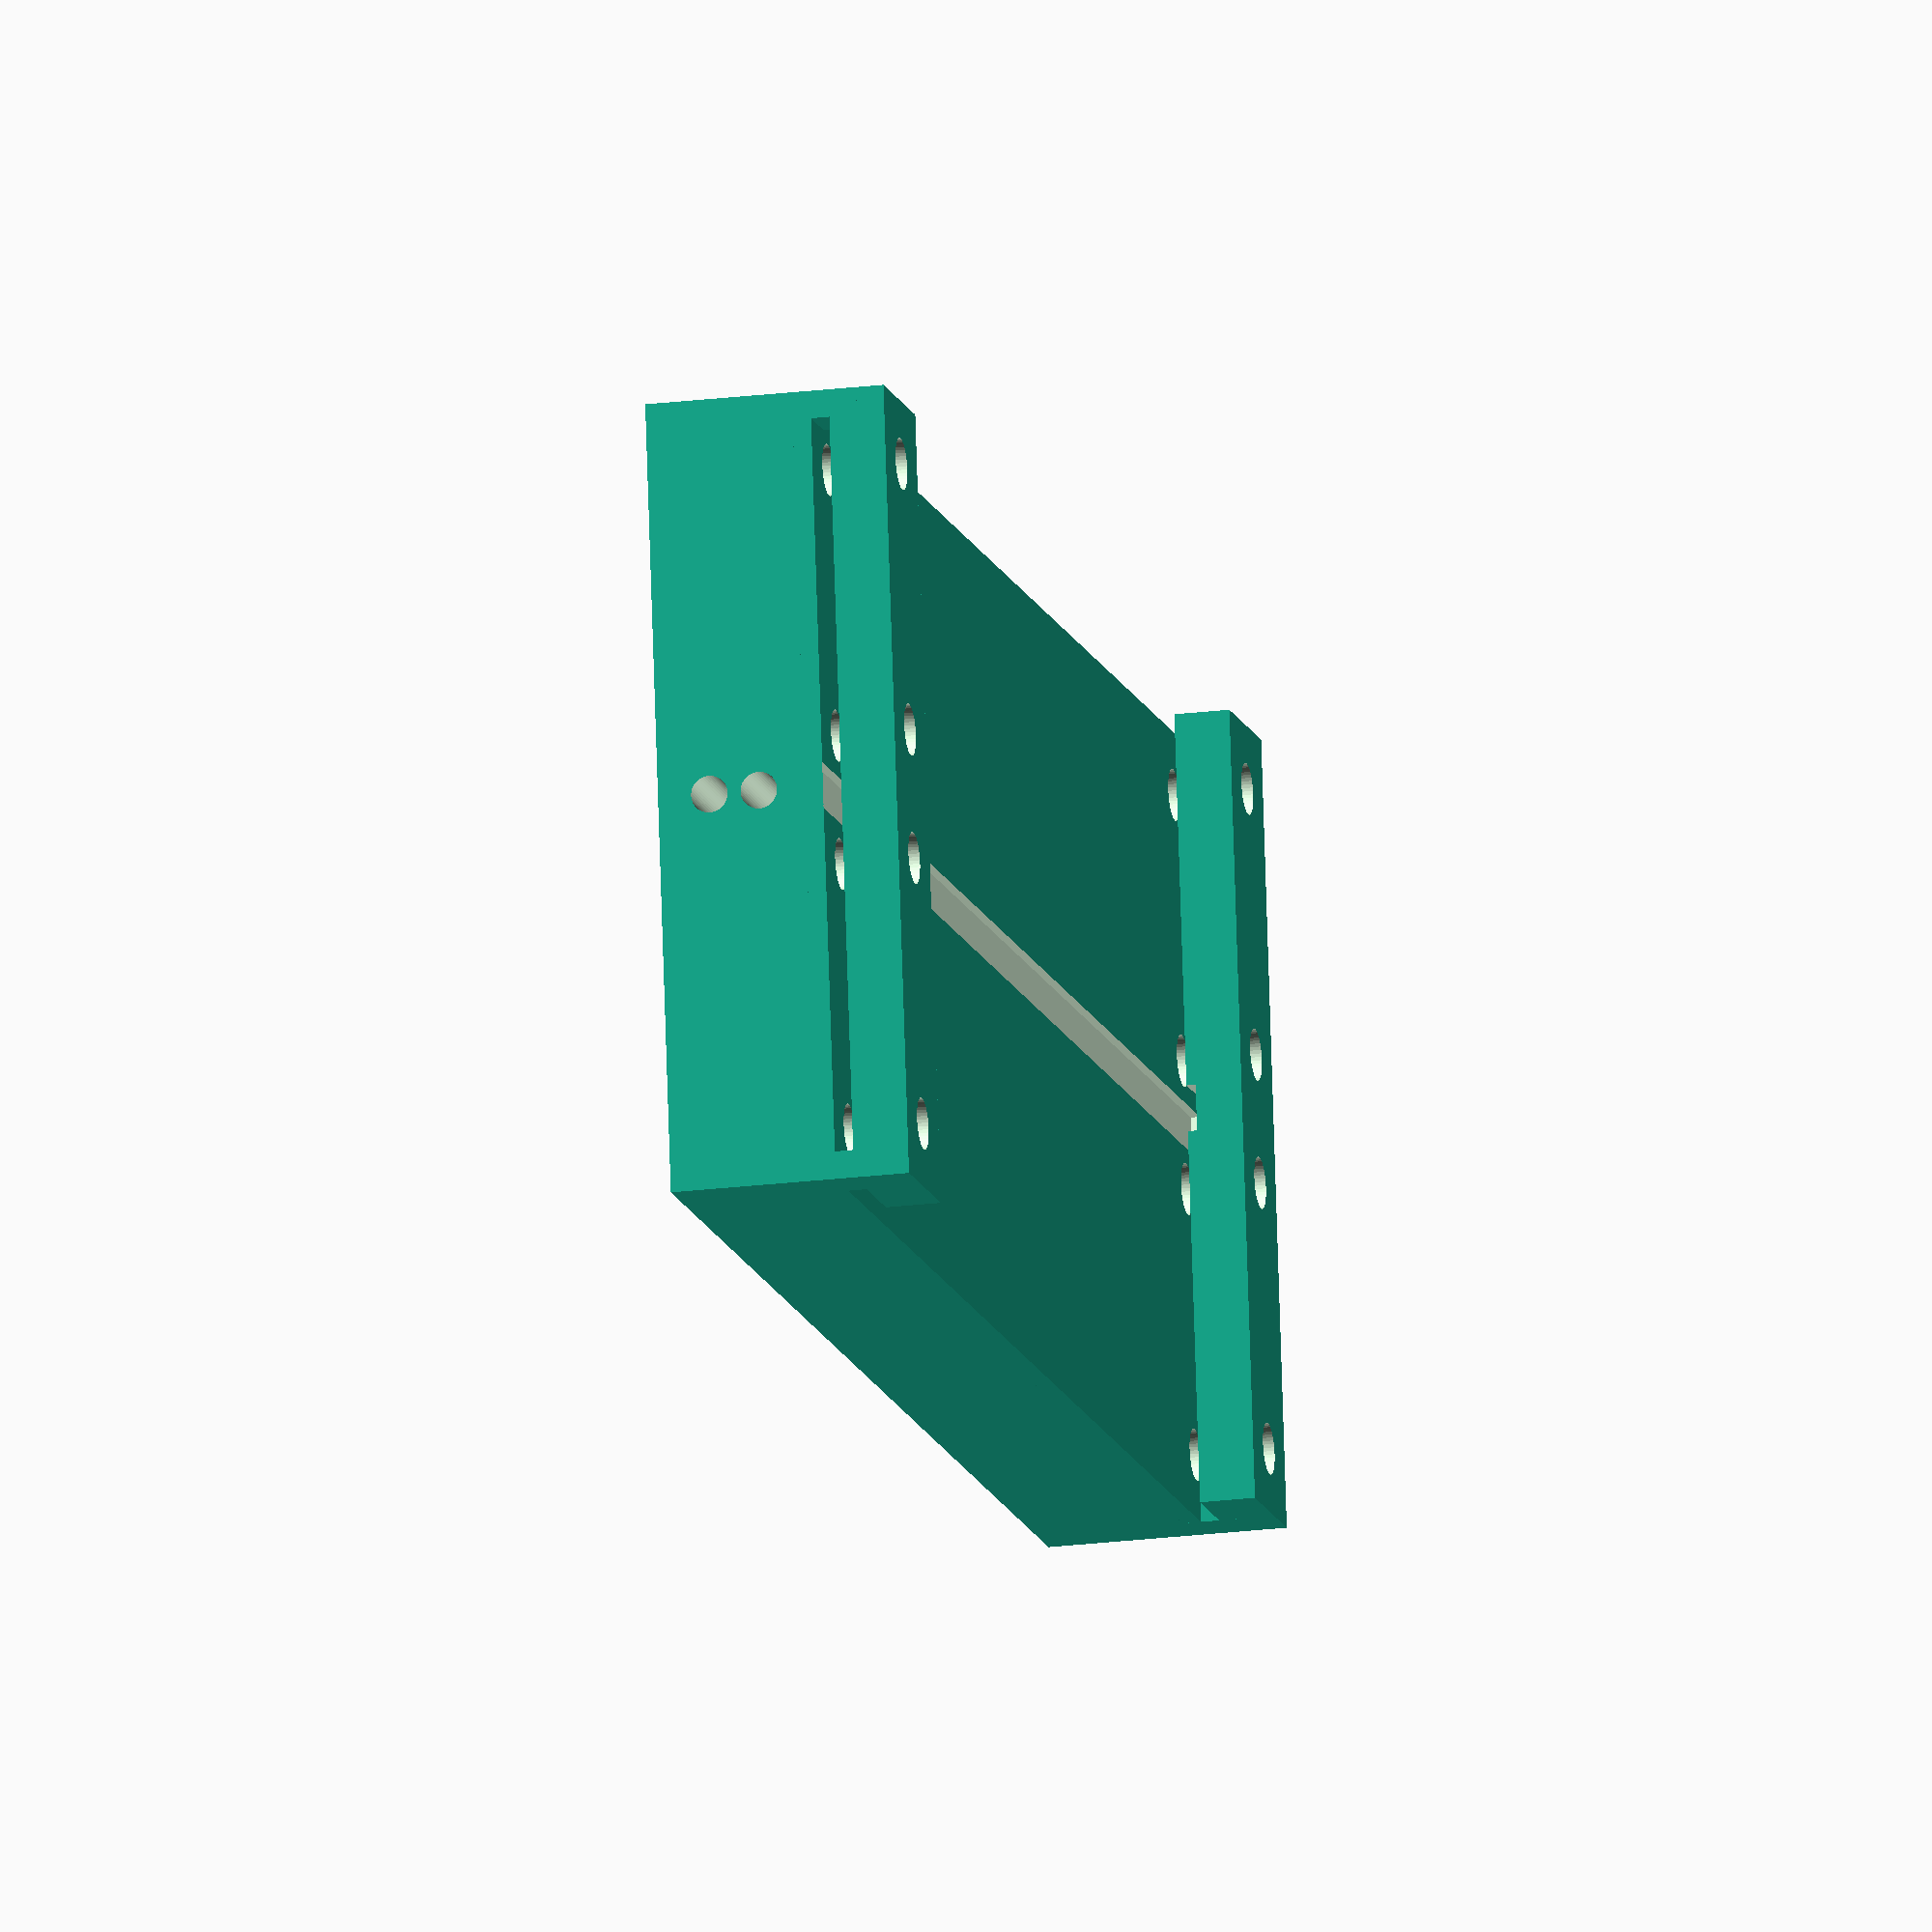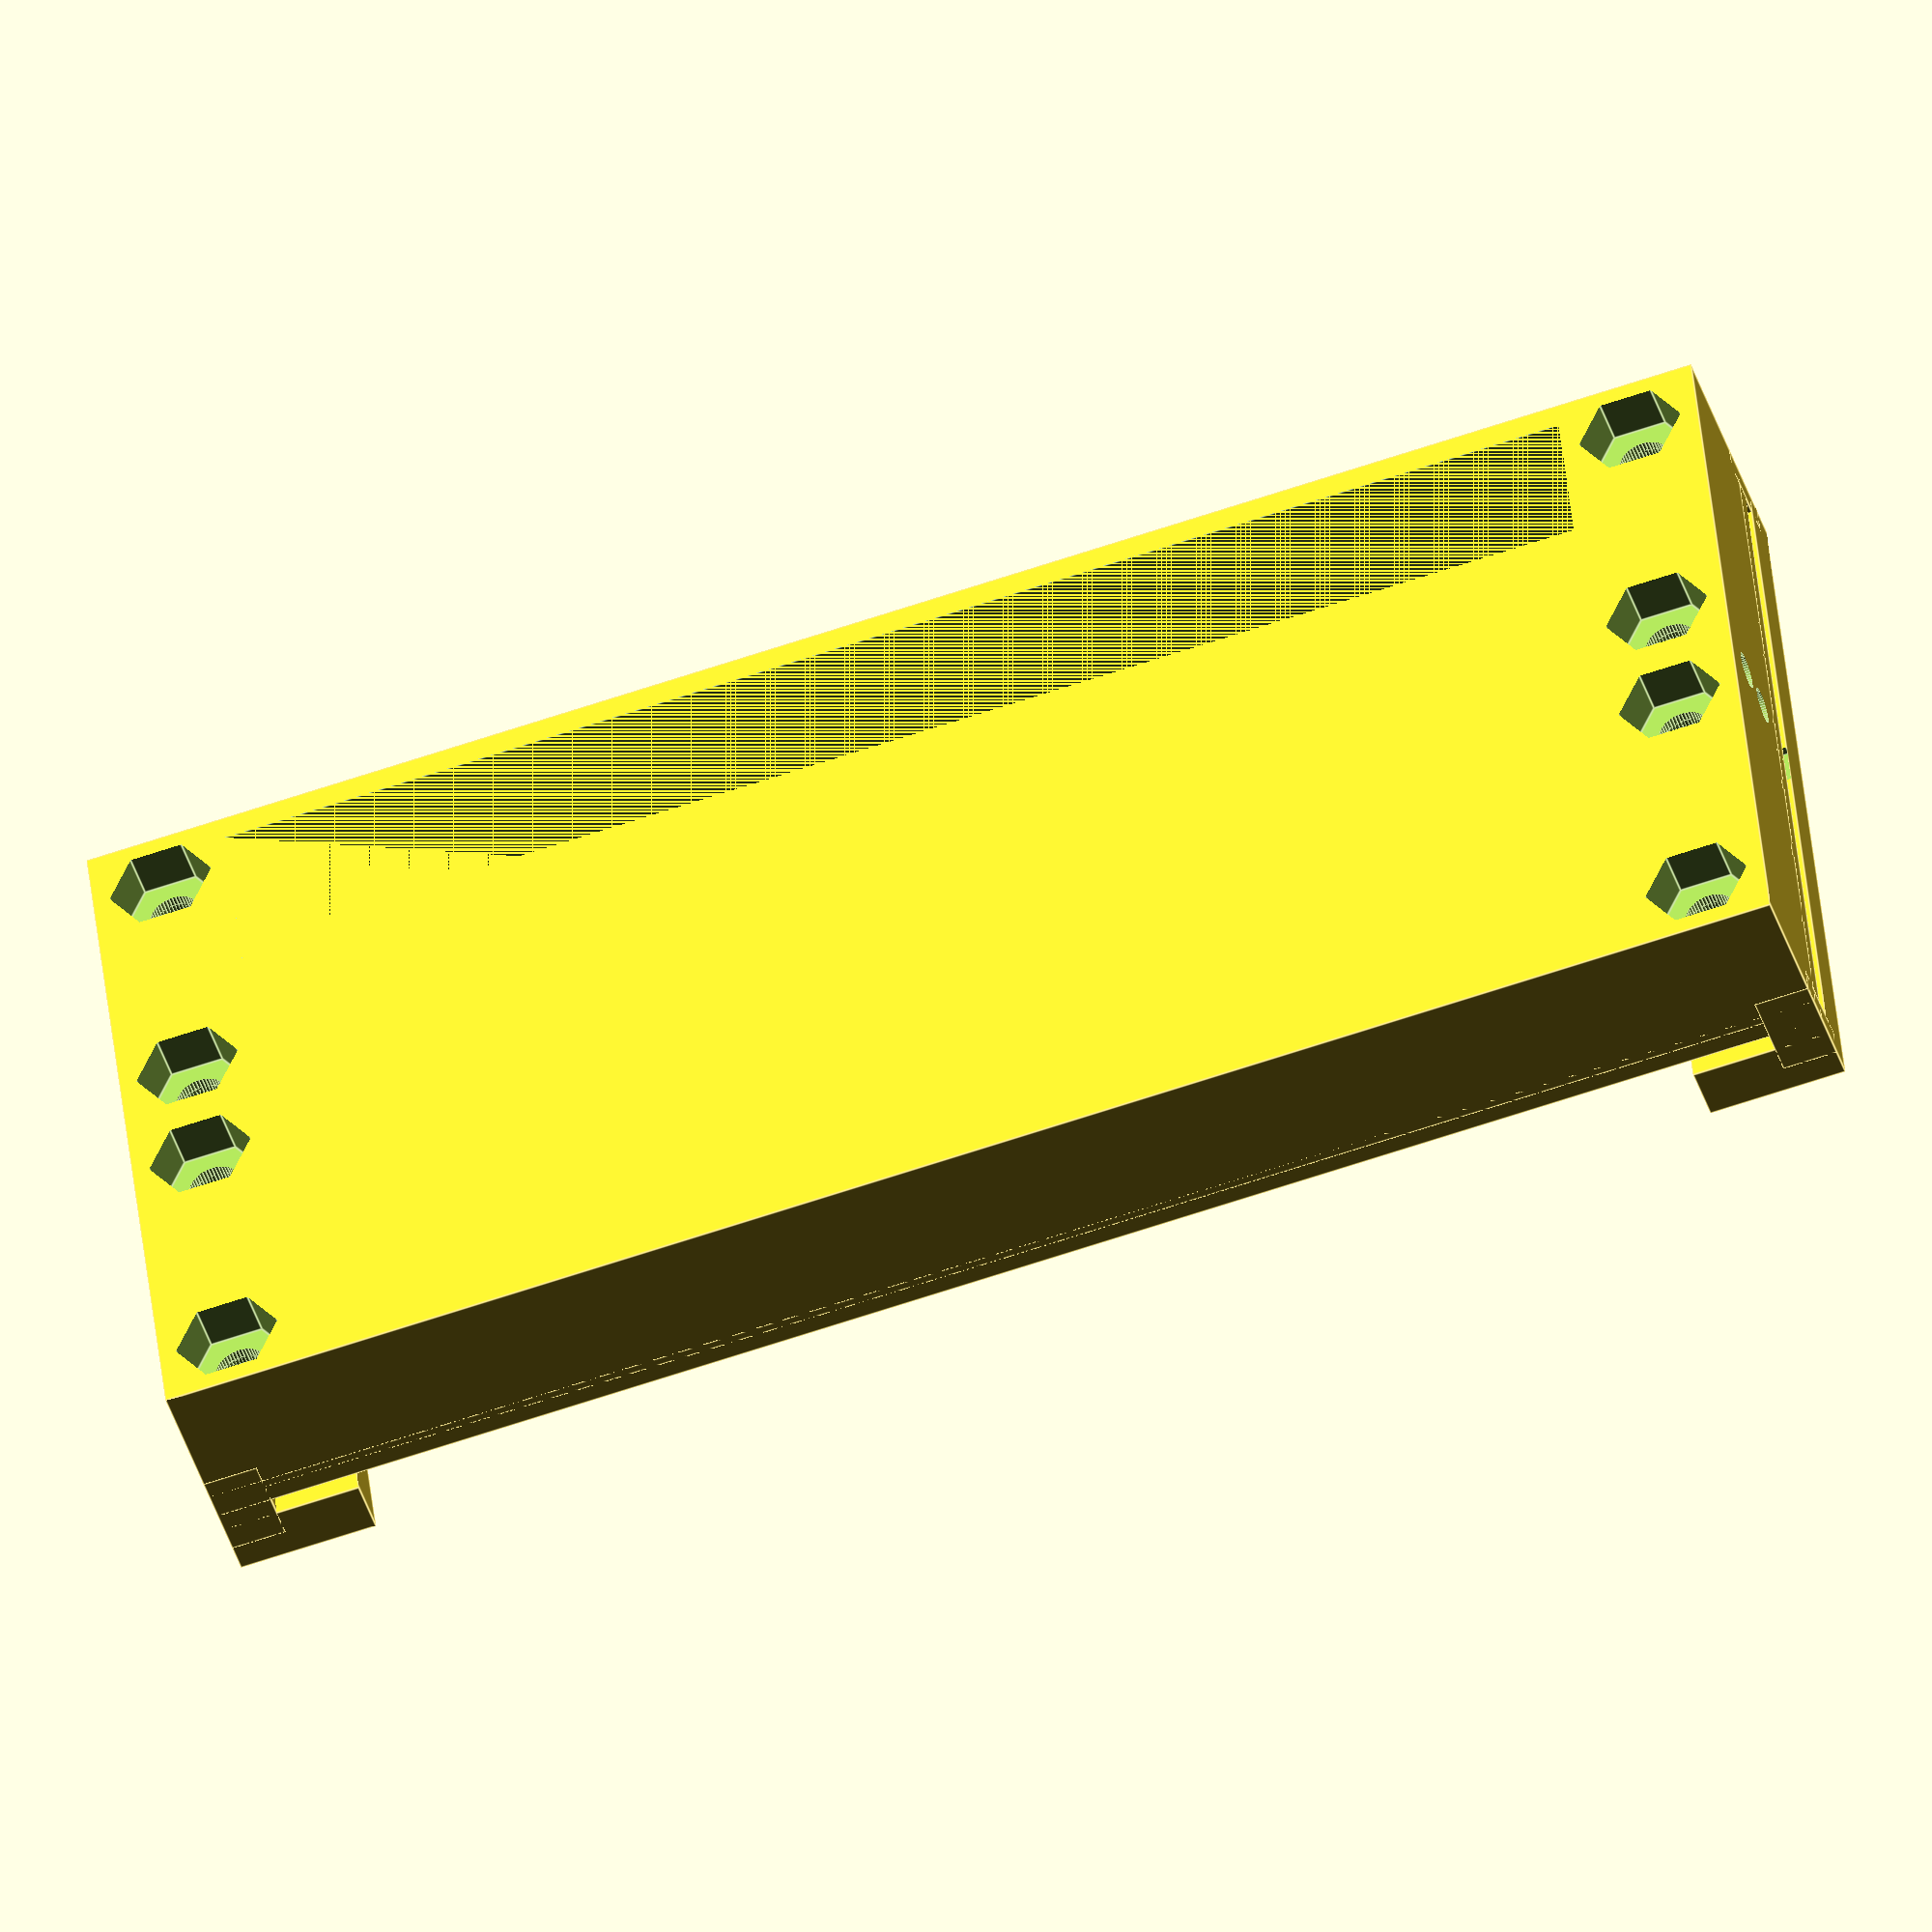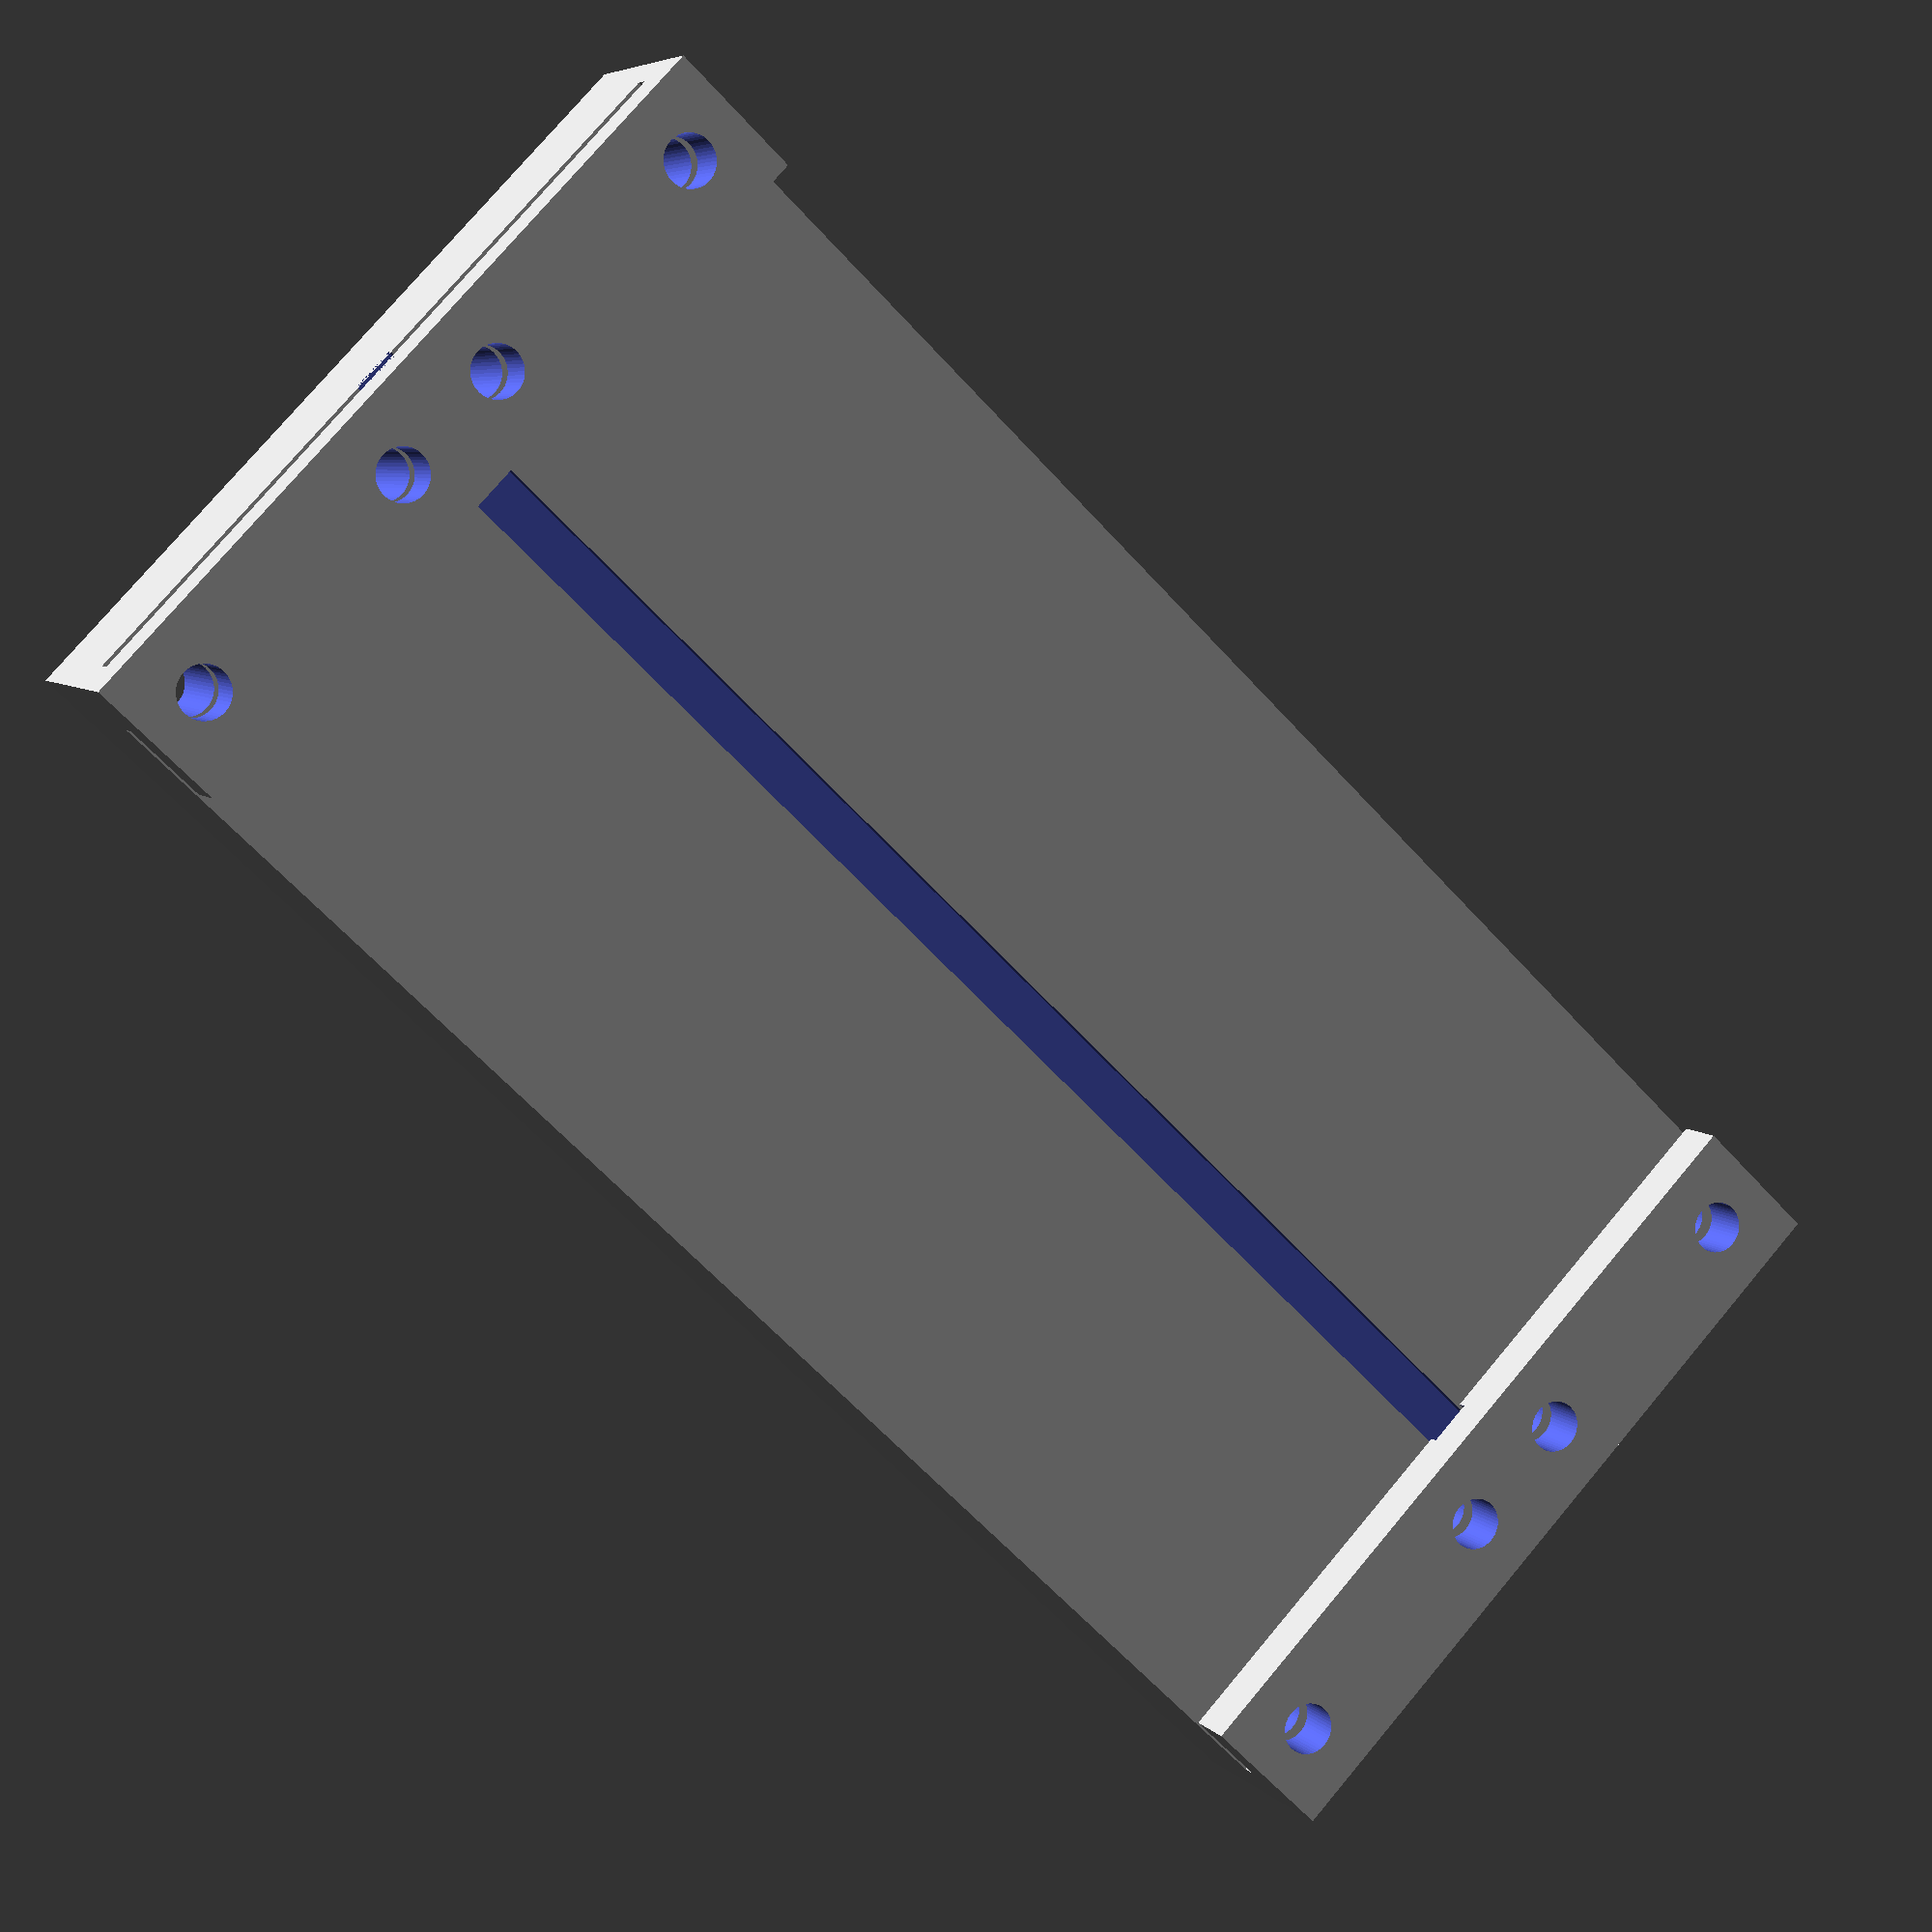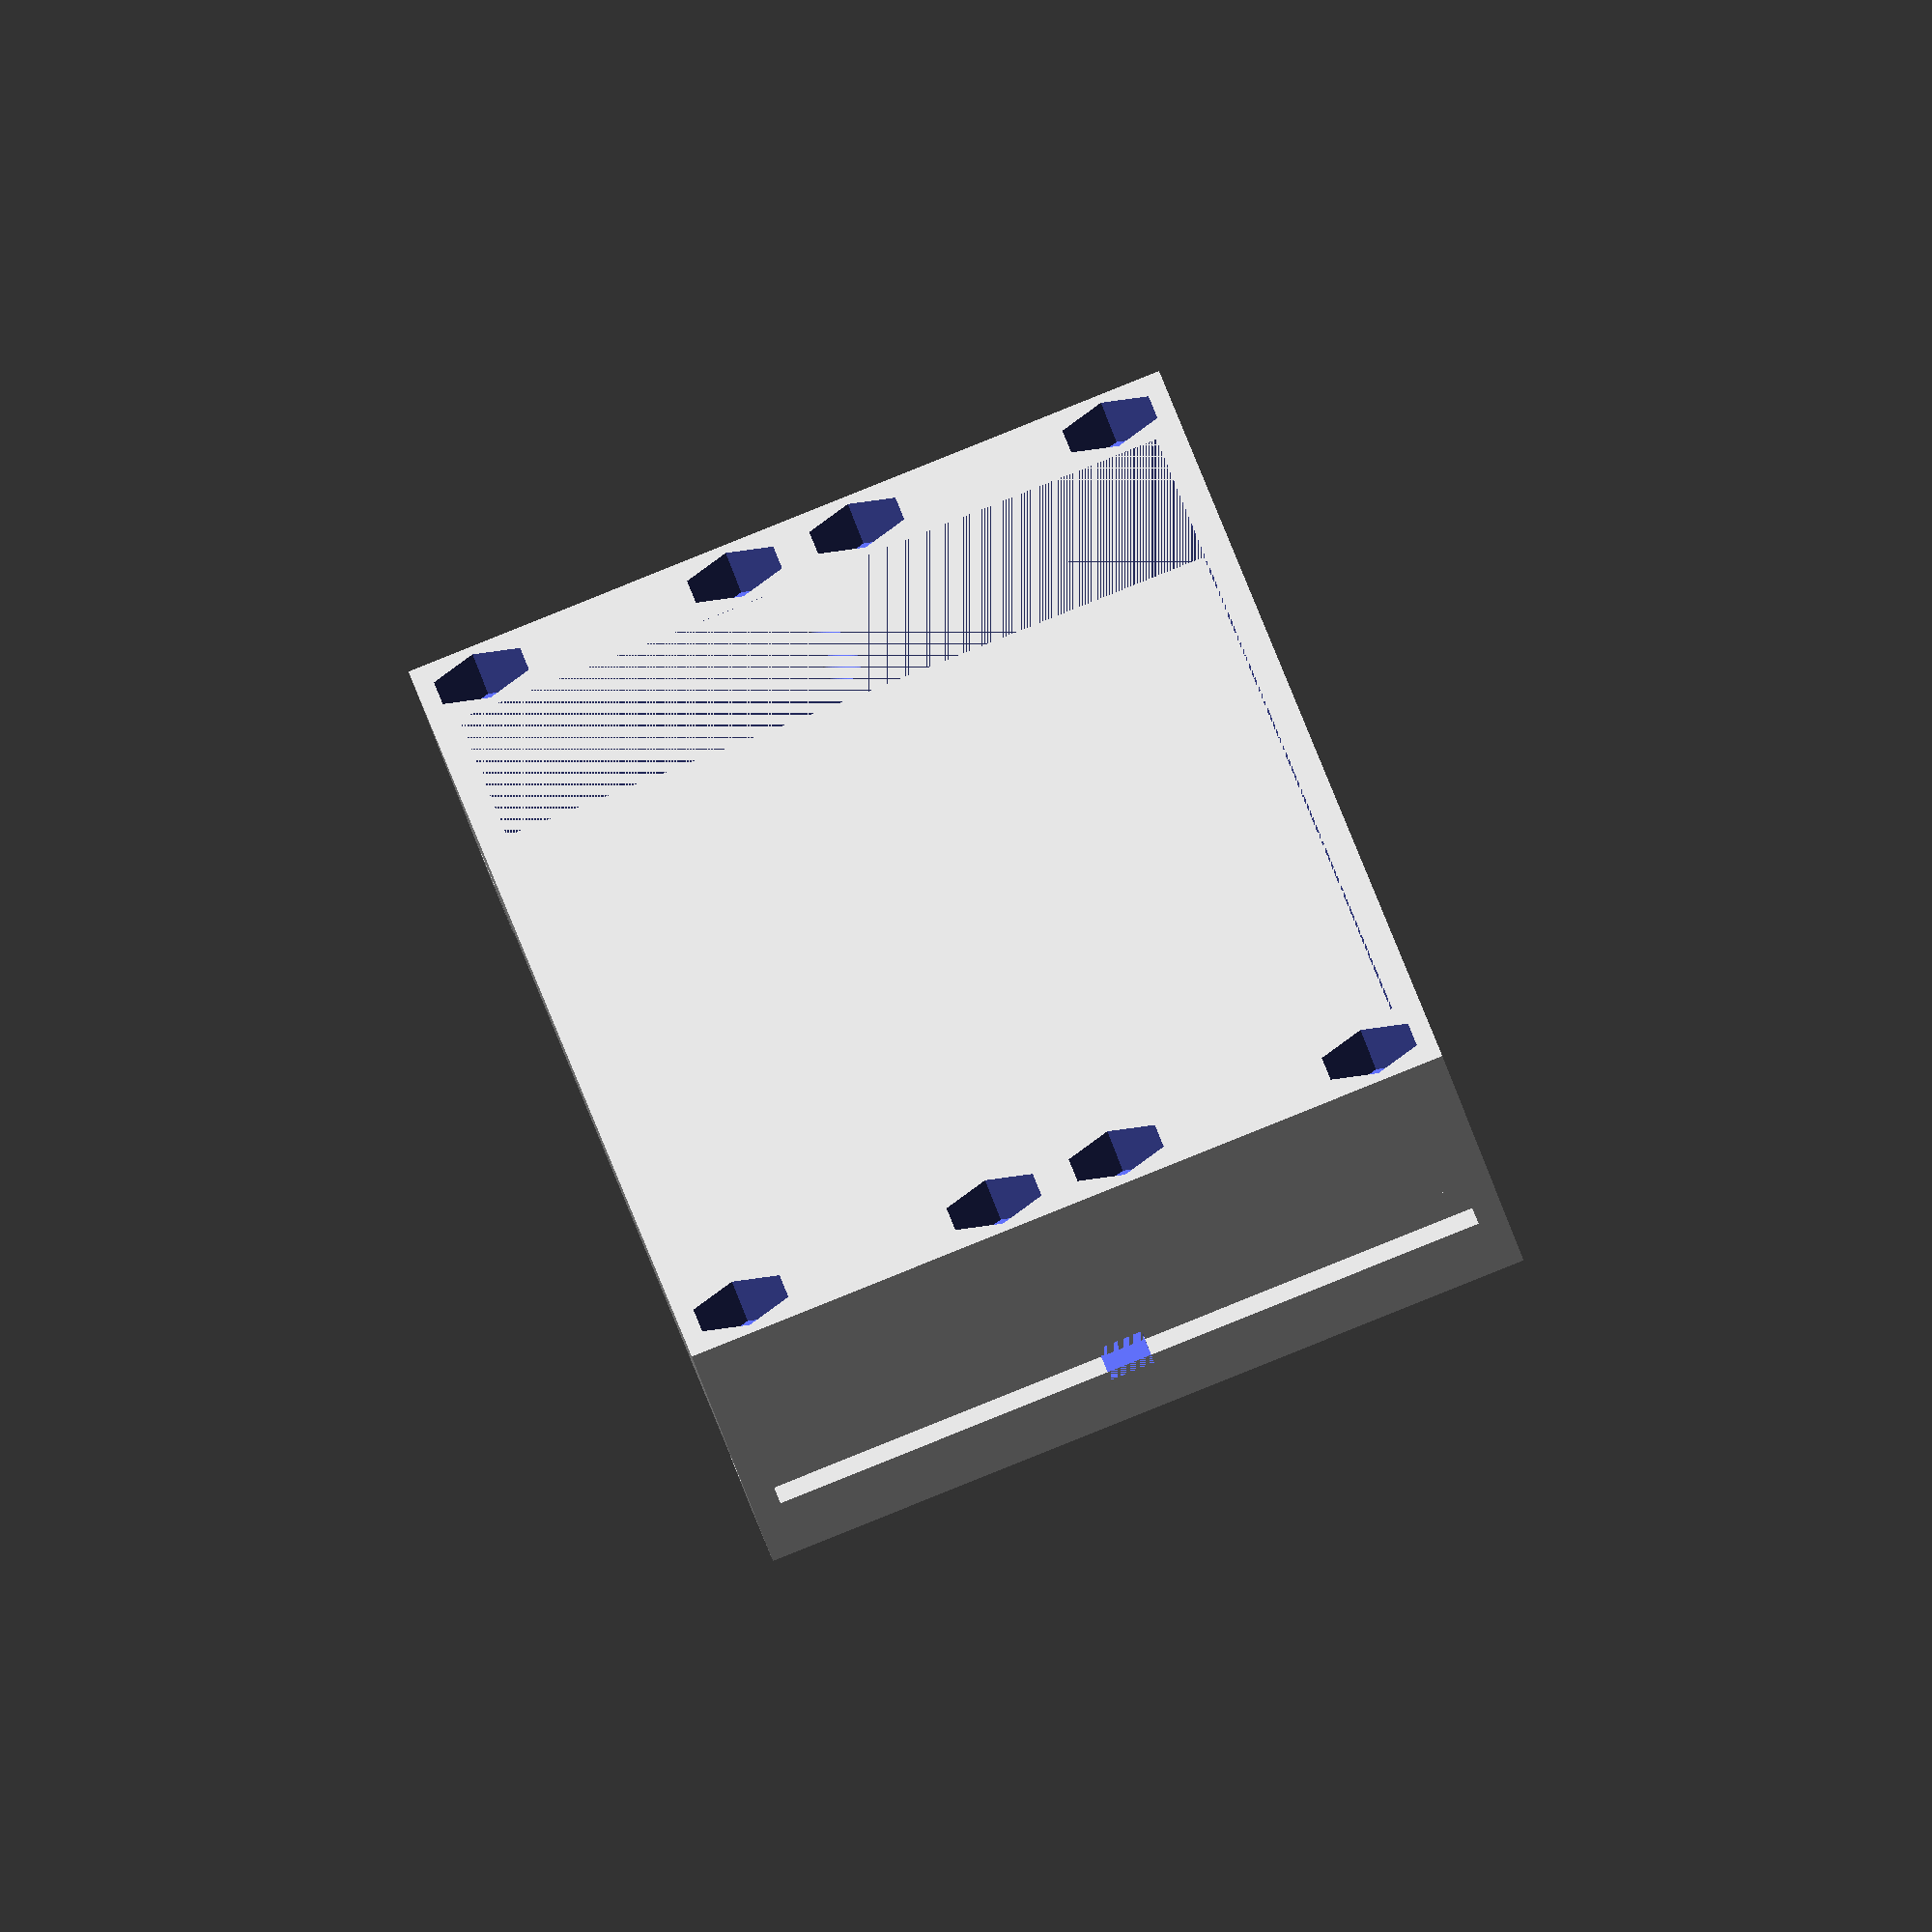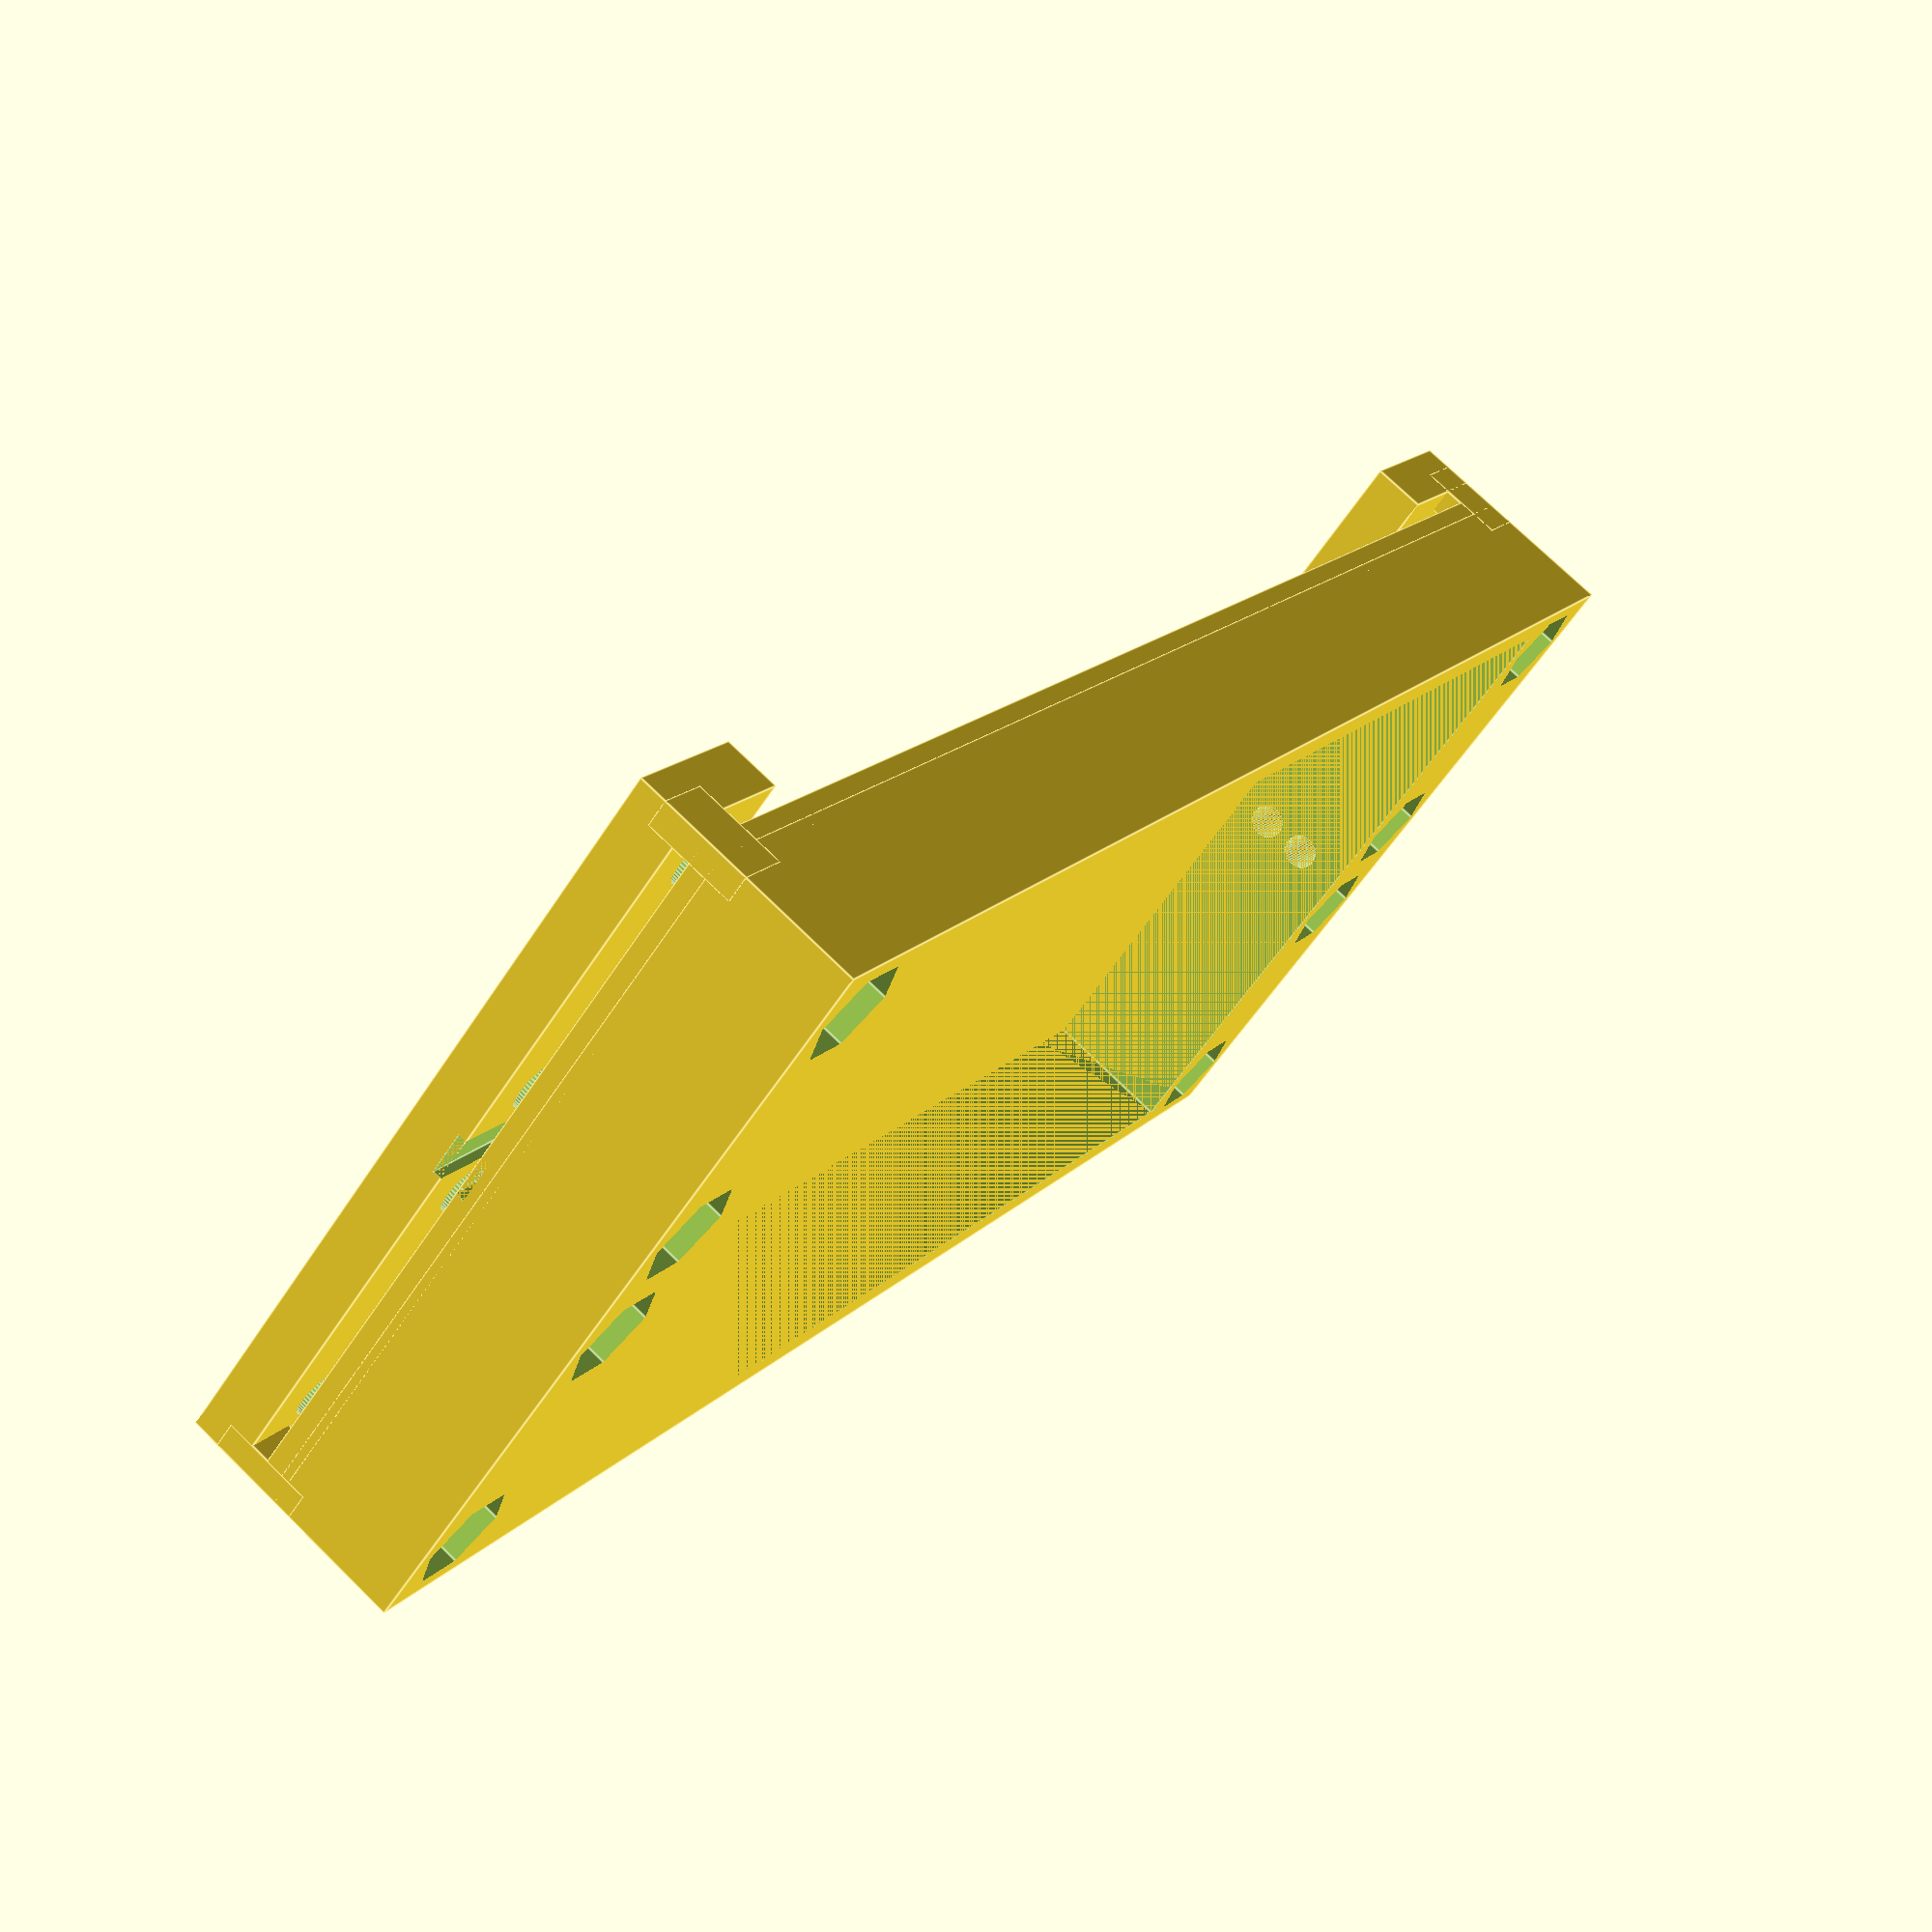
<openscad>
//  @brief
//      Velo Bling-Bling Battery Mounting Frame.
//		Kokam 1500 mAh, Model SLPB603870H
//
//  @file
//      bat-l.scad
//  @author
//      Peter Schmid, peter@spyr.ch
//  @date
//      2016-05-27
//  @remark
//      Language: OpenSCAD
//  @version
//      2.1
//  @copyright
//      Peter Schmid, Zurich Switzerland
//
// 		This work (mechanical frame design) is licensed under a Creative Commons
//		Attribution-ShareAlike 4.0 International Public License. To view a copy
//		of this license, visit http://creativecommons.org/licenses/by-sa/4.0/
//		or send a letter to Creative Commons, 171 Second Street, Suite 300,
//		San Francisco, California, 94105, USA.
////////////////////////////////////////////////////////////////////////////////

// $fn=48;

// variables
////////////
bat_length =75;
bat_width = 40;
bat_thickness = 7;


support_thickness = 1.5;
support_width = 7.6;
support_length = bat_width;

wall_thickness = 1.5;
wall_height = bat_thickness + 1;
wall_length = bat_length+2*support_width;
wall_width = bat_width+2*wall_thickness;

mutter = 5.7/2;
schraubenloch = 2.8/2;
schraubenkopf = 5/2;

strip_width = 2;


// Batterie
	*color( [1, 0, 0, 1] )
		cube([bat_length, bat_width, bat_thickness]);

// Unterteil, Batterie-Wanne
difference() {
	union() {

		// Boden
		translate([bat_length/2, bat_width/2, -support_thickness/2])
				cube([wall_length, wall_width, support_thickness], true);

		// Seitenwand
		translate([bat_length/2, bat_width/2, bat_thickness/2])
			difference() {
				cube([wall_length, wall_width, wall_height], true);
				cube([bat_length, bat_width, wall_height], true);
			}


	}

   // Nute für Speiche
	translate([bat_length/2, bat_width/2, -support_thickness+0.2])
	   cube([wall_length, 2.5, 0.6], true);

	// 1. Steg
	// 1. Loch
	translate([-support_width/2, 3.5-wall_thickness, -support_thickness])
		cylinder(h=20, r=schraubenloch, center=true, $fn=48);
	// Aussparung Mutter
	translate([-support_width/2, 3.5-wall_thickness, wall_height-1.5])
		cylinder(h=3, r=mutter, center=true, $fn=6);
	// 2. Loch
	translate([-support_width/2, bat_width/2-3.5, -support_thickness])
		cylinder(h=20, r=schraubenloch, center=true, $fn=48);
	// Aussparung Mutter
	translate([-support_width/2, bat_width/2-3.5, wall_height-1.5])
		cylinder(h=3, r=mutter, center=true, $fn=6);
	// 3. Loch
	translate([-support_width/2, bat_width/2+3.5, -support_thickness])
		cylinder(h=20, r=schraubenloch, center=true, $fn=48);
	// Aussparung Mutter
	translate([-support_width/2, bat_width/2+3.5, wall_height-1.5])
		cylinder(h=3, r=mutter, center=true, $fn=6);
	// 4. Loch
	translate([-support_width/2, wall_width-wall_thickness-3.5, -support_thickness])
		cylinder(h=20, r=schraubenloch, center=true, $fn=48);
	// Aussparung Mutter
	translate([-support_width/2, wall_width-wall_thickness-3.5, wall_height-1.5])
		cylinder(h=3, r=mutter, center=true, $fn=6);

	// 2. Steg
	// 1. Loch
	translate([bat_length+support_width/2, 3.5-wall_thickness, -support_thickness])
		cylinder(h=20, r=schraubenloch, center=true, $fn=48);
	// Aussparung Mutter
	translate([bat_length+support_width/2, 3.5-wall_thickness, wall_height-1.5])
		cylinder(h=3, r=mutter, center=true, $fn=6);
	// 2. Loch
	translate([bat_length+support_width/2, bat_width/2-3.5, -support_thickness])
		cylinder(h=20, r=schraubenloch, center=true, $fn=48);
	// Aussparung Mutter
	translate([bat_length+support_width/2, bat_width/2-3.5, wall_height-1.5])
		cylinder(h=3, r=mutter, center=true, $fn=6);
	// 3. Loch
	translate([bat_length+support_width/2, bat_width/2+3.5, -support_thickness])
		cylinder(h=20, r=schraubenloch, center=true, $fn=48);
	// Aussparung Mutter
	translate([bat_length+support_width/2, bat_width/2+3.5, wall_height-1.5])
			cylinder(h=3, r=mutter, center=true, $fn=6);
	// 4. Loch
	translate([bat_length+support_width/2, wall_width-wall_thickness-3.5, -support_thickness])
		cylinder(h=20, r=schraubenloch, center=true, $fn=48);
	// Aussparung Mutter
	translate([bat_length+support_width/2, wall_width-wall_thickness-3.5, wall_height-1.5])
		cylinder(h=3, r=mutter, center=true, $fn=6);

   // 1. Loch Speisung
	translate([0, support_length/2, wall_height/2-2])
		rotate([0,90,0])
			cylinder(h=20, r=2/2, center=true, $fn=48);
   // 2. Loch Speisung
	translate([0, support_length/2, wall_height/2+0.7])
		rotate([0,90,0])
			cylinder(h=20, r=2/2, center=true, $fn=48);

}




// Befestigungsstege
translate([0, 0, -4]) {
	difference() {
		union() {
			// 1. Steg
			translate([-support_width, -wall_thickness, -support_thickness])
				cube([support_width, wall_width, 2*support_thickness]);

			// 2. Steg
			translate([bat_length, -wall_thickness, -support_thickness])
				cube([support_width, wall_width, 2*support_thickness]);
		}

		// 1. Steg
		// 1. Loch
		translate([-support_width/2, 3.5-wall_thickness, -support_thickness])
			cylinder(h=20, r=schraubenloch, center=true, $fn=48);
		// 2. Loch
		translate([-support_width/2, bat_width/2-3.5, -support_thickness])
			cylinder(h=20, r=schraubenloch, center=true, $fn=48);
		// 3. Loch
		translate([-support_width/2, bat_width/2+3.5, -support_thickness])
			cylinder(h=20, r=schraubenloch, center=true, $fn=48);
		// 4. Loch
		translate([-support_width/2, wall_width-wall_thickness-3.5, -support_thickness])
			cylinder(h=20, r=schraubenloch, center=true, $fn=48);

		// 2. Steg
		// 1. Loch
		translate([bat_length+support_width/2, 3.5-wall_thickness, -support_thickness])
			cylinder(h=20, r=schraubenloch, center=true, $fn=48);
		// 2. Loch
		translate([bat_length+support_width/2, bat_width/2-3.5, -support_thickness])
			cylinder(h=20, r=schraubenloch, center=true, $fn=48);
		// 3. Loch
		translate([bat_length+support_width/2, bat_width/2+3.5, -support_thickness])
			cylinder(h=20, r=schraubenloch, center=true, $fn=48);
		// 4. Loch
		translate([bat_length+support_width/2, wall_width-wall_thickness-3.5, -support_thickness])
			cylinder(h=20, r=schraubenloch, center=true, $fn=48);

	   // Nute für Speiche
		translate([bat_length/2, bat_width/2, support_thickness-0.2])
		   cube([wall_length, 2.5, 0.6], true);

	}
}


// Verbinder
union() {
	translate([-support_width, -wall_thickness, -4])
		cube([3, wall_thickness, 5]);
	translate([-support_width, bat_width, -4])
		cube([3, wall_thickness, 5]);

	translate([bat_length+support_width-3, -wall_thickness, -4])
		cube([3, wall_thickness, 5]);
	translate([bat_length+support_width-3, bat_width, -4])
		cube([3, wall_thickness, 5]);
}

</openscad>
<views>
elev=20.7 azim=188.1 roll=103.0 proj=o view=solid
elev=46.0 azim=174.1 roll=18.0 proj=o view=edges
elev=354.0 azim=316.2 roll=158.3 proj=p view=wireframe
elev=242.4 azim=259.8 roll=160.6 proj=o view=solid
elev=105.8 azim=48.8 roll=225.6 proj=p view=edges
</views>
